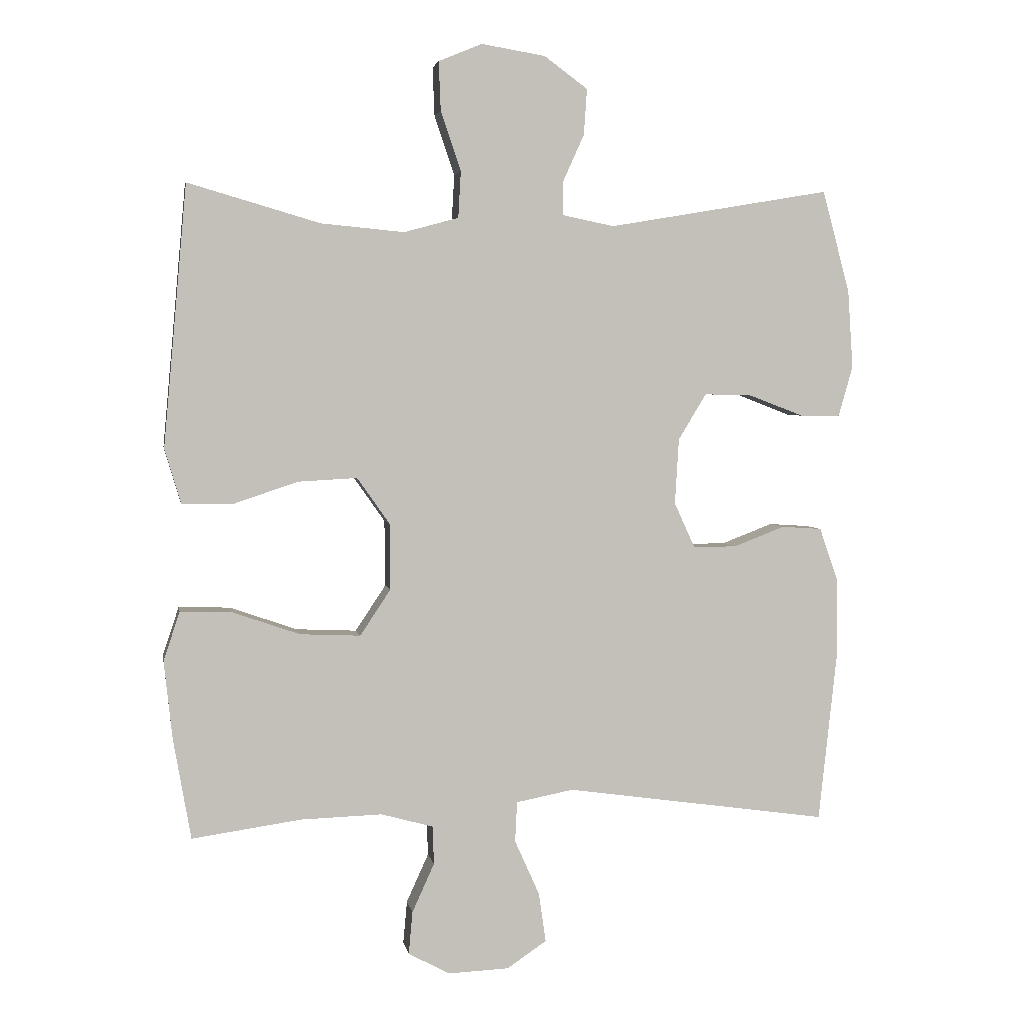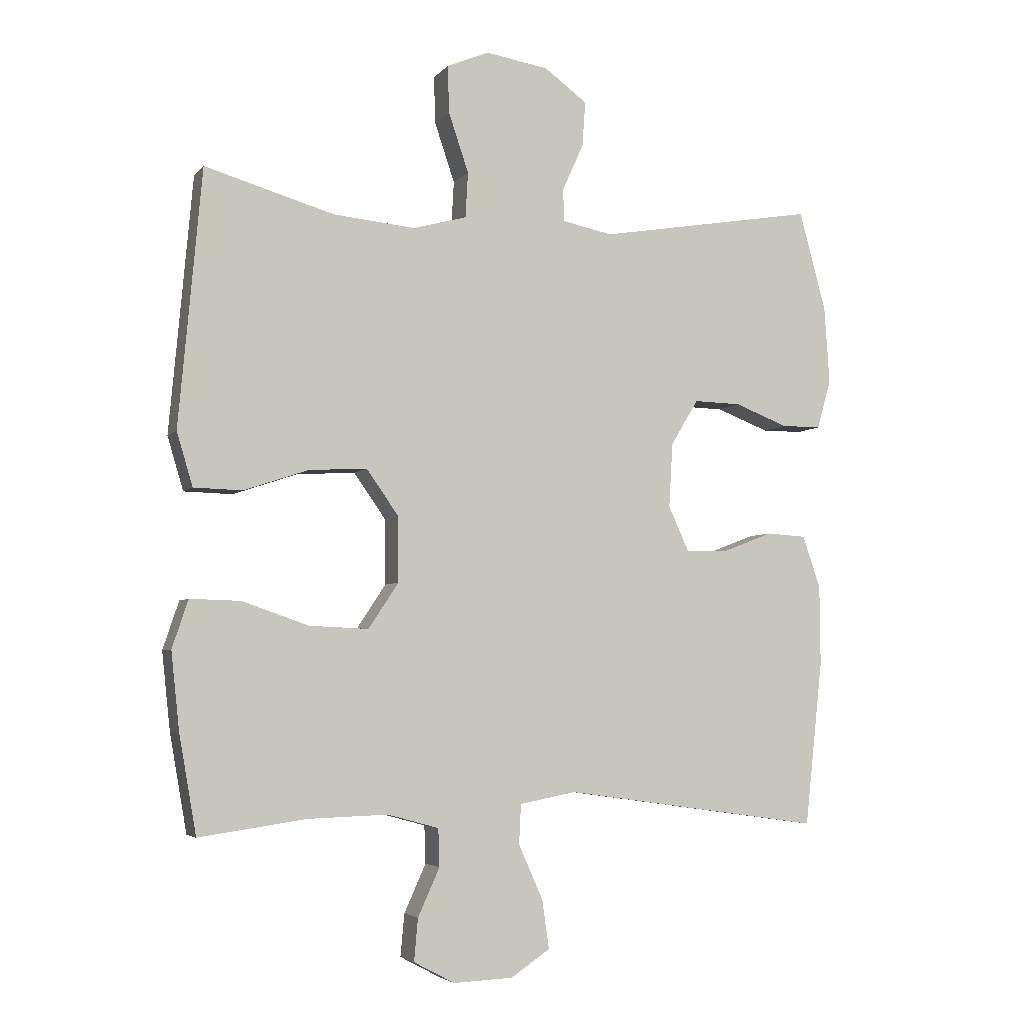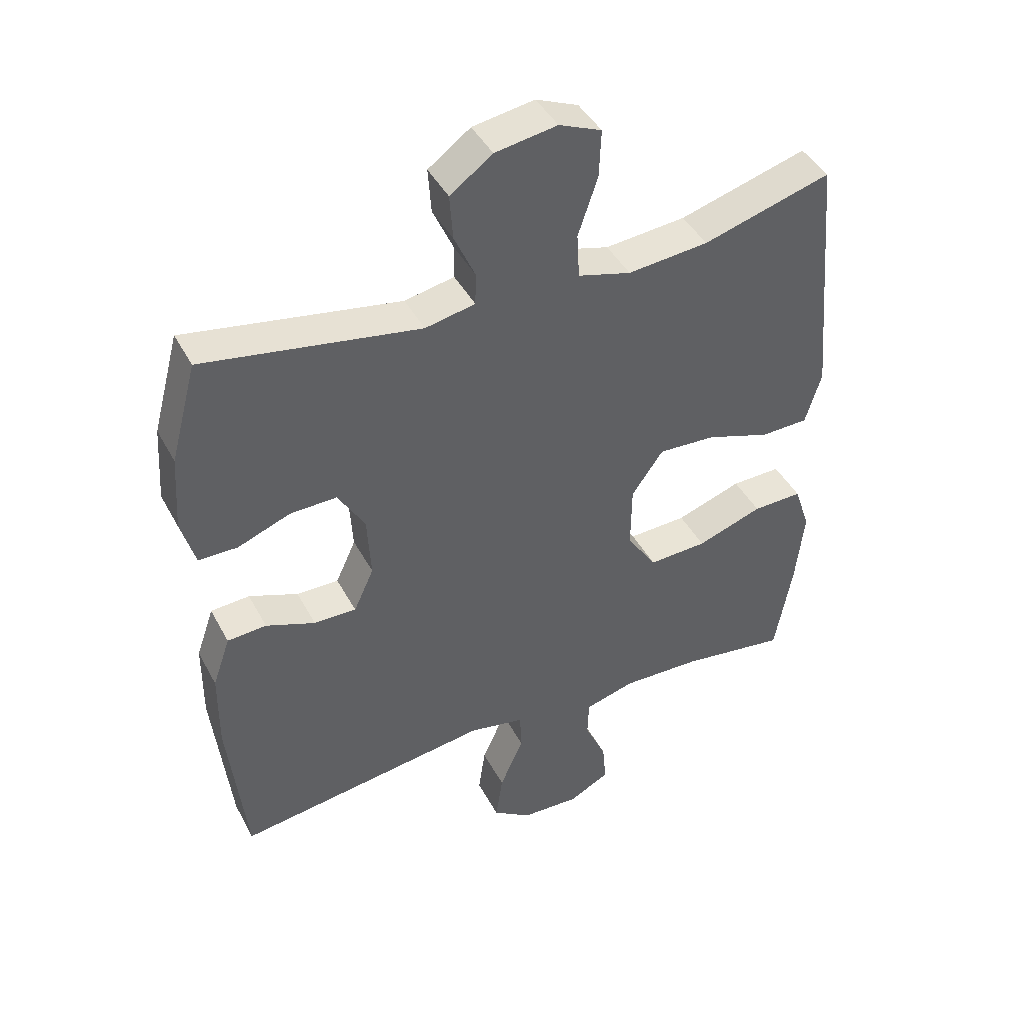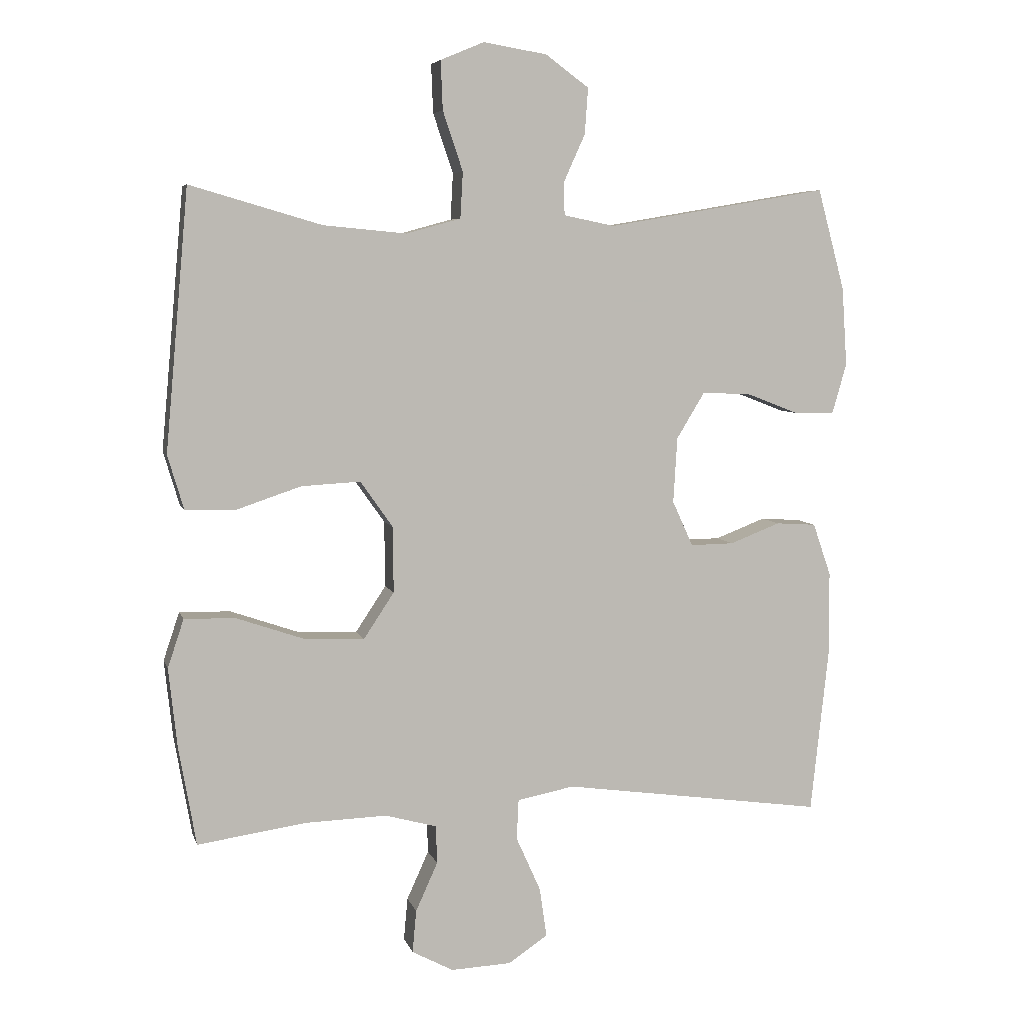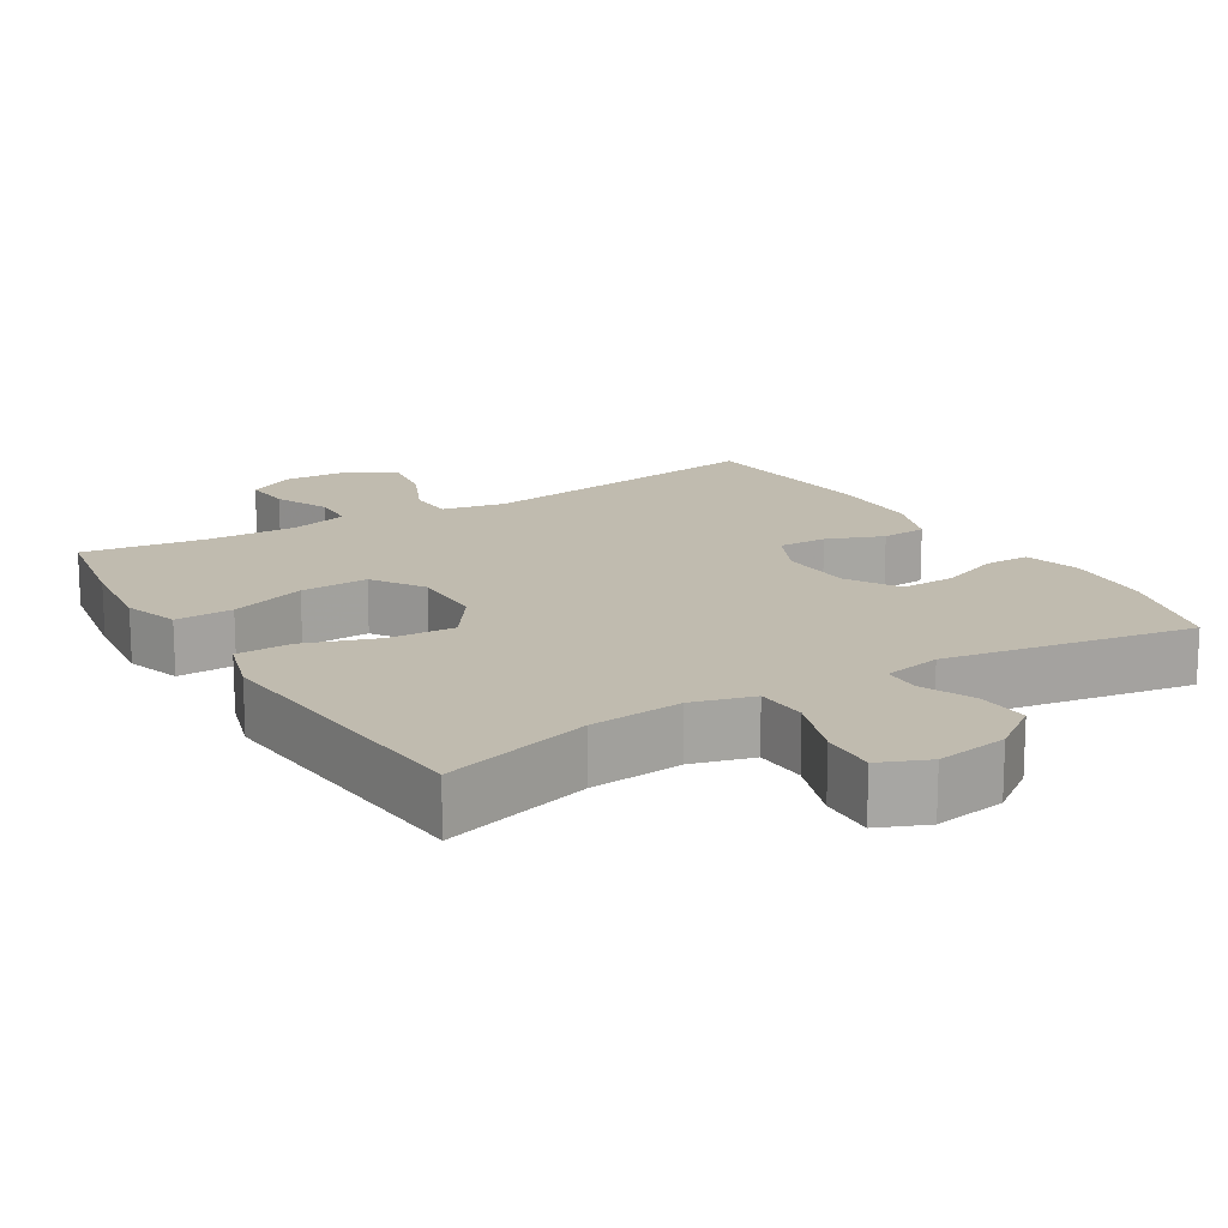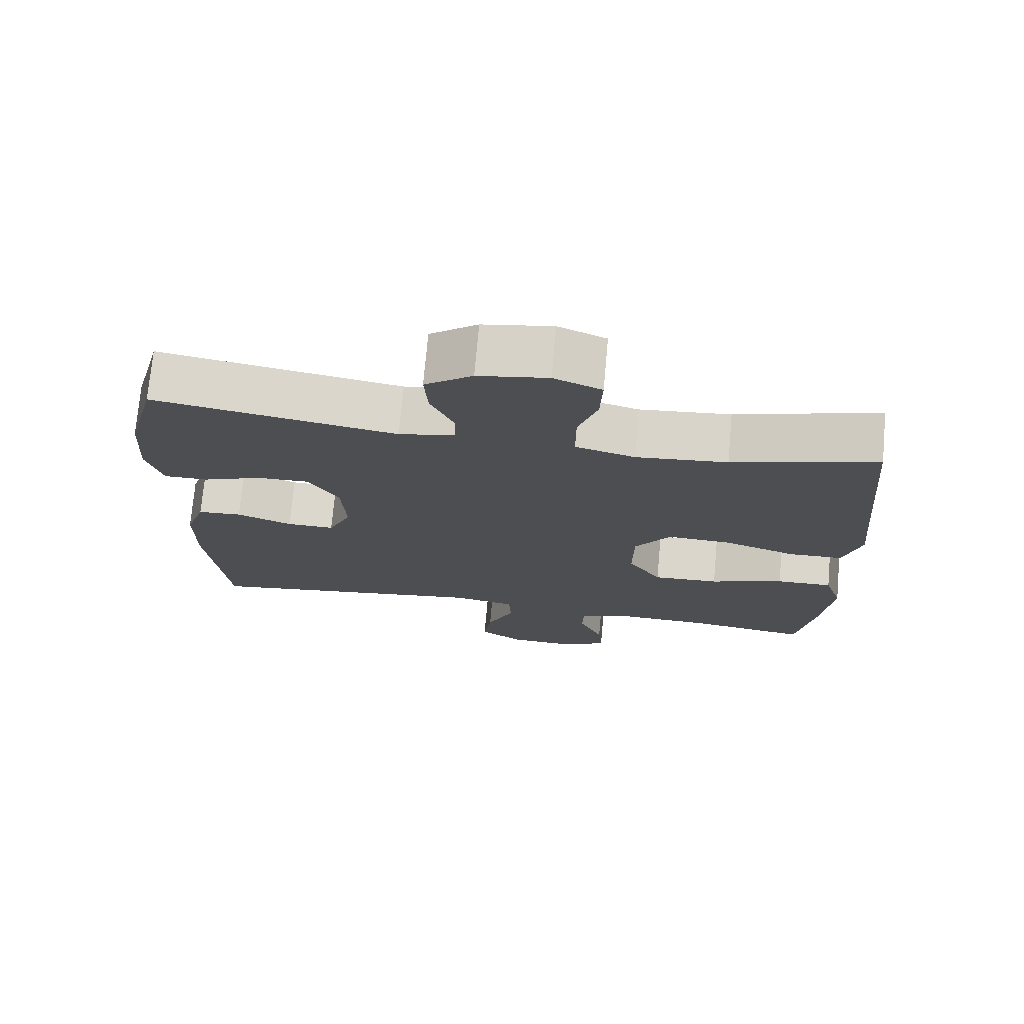
<metadata>
{"format":"obj","ext":"obj","renderer":"f3d","projection":"perspective","resolution":1024,"background":"white","views":[{"elev":3.4,"azim":-9.8,"up":"+Z"},{"elev":-4.5,"azim":-19.9,"up":"+Z"},{"elev":43.1,"azim":153.6,"up":"+Z"},{"elev":6.2,"azim":-14.0,"up":"+Z"},{"elev":16.2,"azim":-31.1,"up":"+Y"},{"elev":73.4,"azim":-174.9,"up":"+Z"}]}
</metadata>
<code>
v -0.5 0.07 0.5
v -0.297 0.07 0.441
v -0.169 0.07 0.429
v -0.085 0.07 0.452
v -0.081 0.07 0.523
v -0.112 0.07 0.615
v -0.115 0.07 0.69
v -0.048 0.07 0.718
v 0.05 0.07 0.702
v 0.117 0.07 0.653
v 0.112 0.07 0.582
v 0.079 0.07 0.509
v 0.08 0.07 0.458
v 0.159 0.07 0.442
v 0.5 0.07 0.5
v 0.542 0.07 0.344
v 0.55 0.07 0.223
v 0.528 0.07 0.146
v 0.466 0.07 0.146
v 0.383 0.07 0.178
v 0.309 0.07 0.18
v 0.266 0.07 0.109
v 0.26 0.07 0.008
v 0.292 0.07 -0.062
v 0.359 0.07 -0.061
v 0.437 0.07 -0.031
v 0.499 0.07 -0.035
v 0.527 0.07 -0.116
v 0.528 0.07 -0.242
v 0.5 0.07 -0.5
v 0.095 0.07 -0.443
v 0.007 0.07 -0.46
v 0.004 0.07 -0.522
v 0.042 0.07 -0.607
v 0.053 0.07 -0.683
v -0.008 0.07 -0.724
v -0.101 0.07 -0.728
v -0.165 0.07 -0.694
v -0.159 0.07 -0.628
v -0.125 0.07 -0.553
v -0.127 0.07 -0.494
v -0.207 0.07 -0.472
v -0.332 0.07 -0.476
v -0.5 0.07 -0.5
v -0.527 0.07 -0.346
v -0.54 0.07 -0.225
v -0.515 0.07 -0.15
v -0.436 0.07 -0.152
v -0.332 0.07 -0.188
v -0.239 0.07 -0.192
v -0.192 0.07 -0.121
v -0.193 0.07 -0.019
v -0.243 0.07 0.052
v -0.334 0.07 0.047
v -0.435 0.07 0.013
v -0.511 0.07 0.015
v -0.536 0.07 0.099
v -0.524 0.07 0.231
v -0.5 0 0.5
v -0.297 0 0.441
v -0.169 0 0.429
v -0.085 0 0.452
v -0.081 0 0.523
v -0.112 0 0.615
v -0.115 0 0.69
v -0.048 0 0.718
v 0.05 0 0.702
v 0.117 0 0.653
v 0.112 0 0.582
v 0.079 0 0.509
v 0.08 0 0.458
v 0.159 0 0.442
v 0.5 0 0.5
v 0.542 0 0.344
v 0.55 0 0.223
v 0.528 0 0.146
v 0.466 0 0.146
v 0.383 0 0.178
v 0.309 0 0.18
v 0.266 0 0.109
v 0.26 0 0.008
v 0.292 0 -0.062
v 0.359 0 -0.061
v 0.437 0 -0.031
v 0.499 0 -0.035
v 0.527 0 -0.116
v 0.528 0 -0.242
v 0.5 0 -0.5
v 0.095 0 -0.443
v 0.007 0 -0.46
v 0.004 0 -0.522
v 0.042 0 -0.607
v 0.053 0 -0.683
v -0.008 0 -0.724
v -0.101 0 -0.728
v -0.165 0 -0.694
v -0.159 0 -0.628
v -0.125 0 -0.553
v -0.127 0 -0.494
v -0.207 0 -0.472
v -0.332 0 -0.476
v -0.5 0 -0.5
v -0.527 0 -0.346
v -0.54 0 -0.225
v -0.515 0 -0.15
v -0.436 0 -0.152
v -0.332 0 -0.188
v -0.239 0 -0.192
v -0.192 0 -0.121
v -0.193 0 -0.019
v -0.243 0 0.052
v -0.334 0 0.047
v -0.435 0 0.013
v -0.511 0 0.015
v -0.536 0 0.099
v -0.524 0 0.231
f 55 56 57 58
f 54 55 58 1
f 53 54 1 2
f 52 53 2 3
f 51 52 3 4
f 46 47 48 49
f 46 49 50
f 43 44 45 46
f 42 43 46 50
f 41 42 50 51
f 37 38 39 40
f 37 40 41
f 36 37 41
f 33 34 35 36
f 32 33 36 41
f 28 29 30 31
f 28 31 32
f 25 26 27 28
f 24 25 28 32
f 23 24 32 41
f 17 18 19 20
f 17 20 21
f 14 15 16 17
f 13 14 17 21
f 9 10 11 12
f 9 12 13
f 8 9 13
f 5 6 7 8
f 4 5 8 13
f 22 23 41 51
f 21 22 51
f 4 13 21 51
f 116 115 114 113
f 59 116 113 112
f 60 59 112 111
f 61 60 111 110
f 62 61 110 109
f 107 106 105 104
f 108 107 104
f 104 103 102 101
f 108 104 101 100
f 109 108 100 99
f 98 97 96 95
f 99 98 95
f 99 95 94
f 94 93 92 91
f 99 94 91 90
f 89 88 87 86
f 90 89 86
f 86 85 84 83
f 90 86 83 82
f 99 90 82 81
f 78 77 76 75
f 79 78 75
f 75 74 73 72
f 79 75 72 71
f 70 69 68 67
f 71 70 67
f 71 67 66
f 66 65 64 63
f 71 66 63 62
f 109 99 81 80
f 109 80 79
f 109 79 71 62
f 1 59 60 2
f 2 60 61 3
f 3 61 62 4
f 4 62 63 5
f 5 63 64 6
f 6 64 65 7
f 7 65 66 8
f 8 66 67 9
f 9 67 68 10
f 10 68 69 11
f 11 69 70 12
f 12 70 71 13
f 13 71 72 14
f 14 72 73 15
f 15 73 74 16
f 16 74 75 17
f 17 75 76 18
f 18 76 77 19
f 19 77 78 20
f 20 78 79 21
f 21 79 80 22
f 22 80 81 23
f 23 81 82 24
f 24 82 83 25
f 25 83 84 26
f 26 84 85 27
f 27 85 86 28
f 28 86 87 29
f 29 87 88 30
f 30 88 89 31
f 31 89 90 32
f 32 90 91 33
f 33 91 92 34
f 34 92 93 35
f 35 93 94 36
f 36 94 95 37
f 37 95 96 38
f 38 96 97 39
f 39 97 98 40
f 40 98 99 41
f 41 99 100 42
f 42 100 101 43
f 43 101 102 44
f 44 102 103 45
f 45 103 104 46
f 46 104 105 47
f 47 105 106 48
f 48 106 107 49
f 49 107 108 50
f 50 108 109 51
f 51 109 110 52
f 52 110 111 53
f 53 111 112 54
f 54 112 113 55
f 55 113 114 56
f 56 114 115 57
f 57 115 116 58
f 58 116 59 1

</code>
